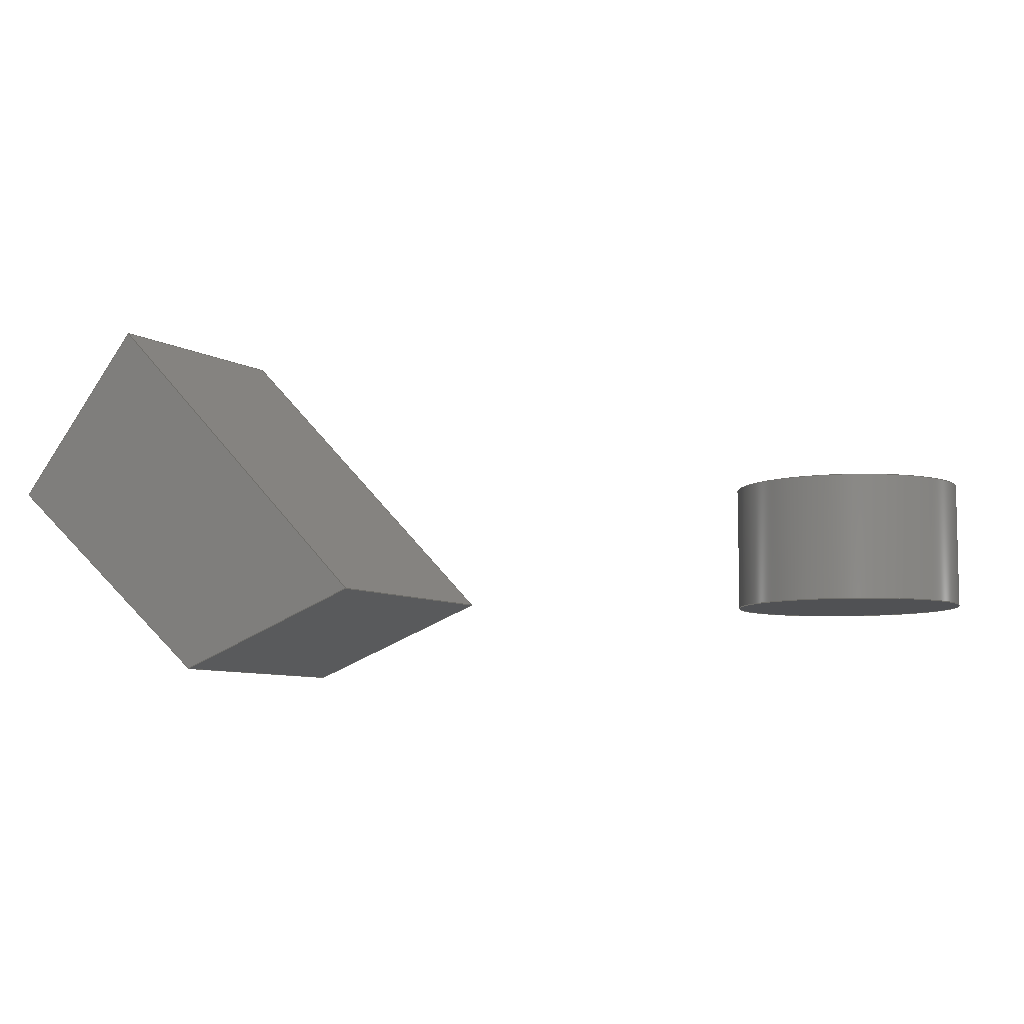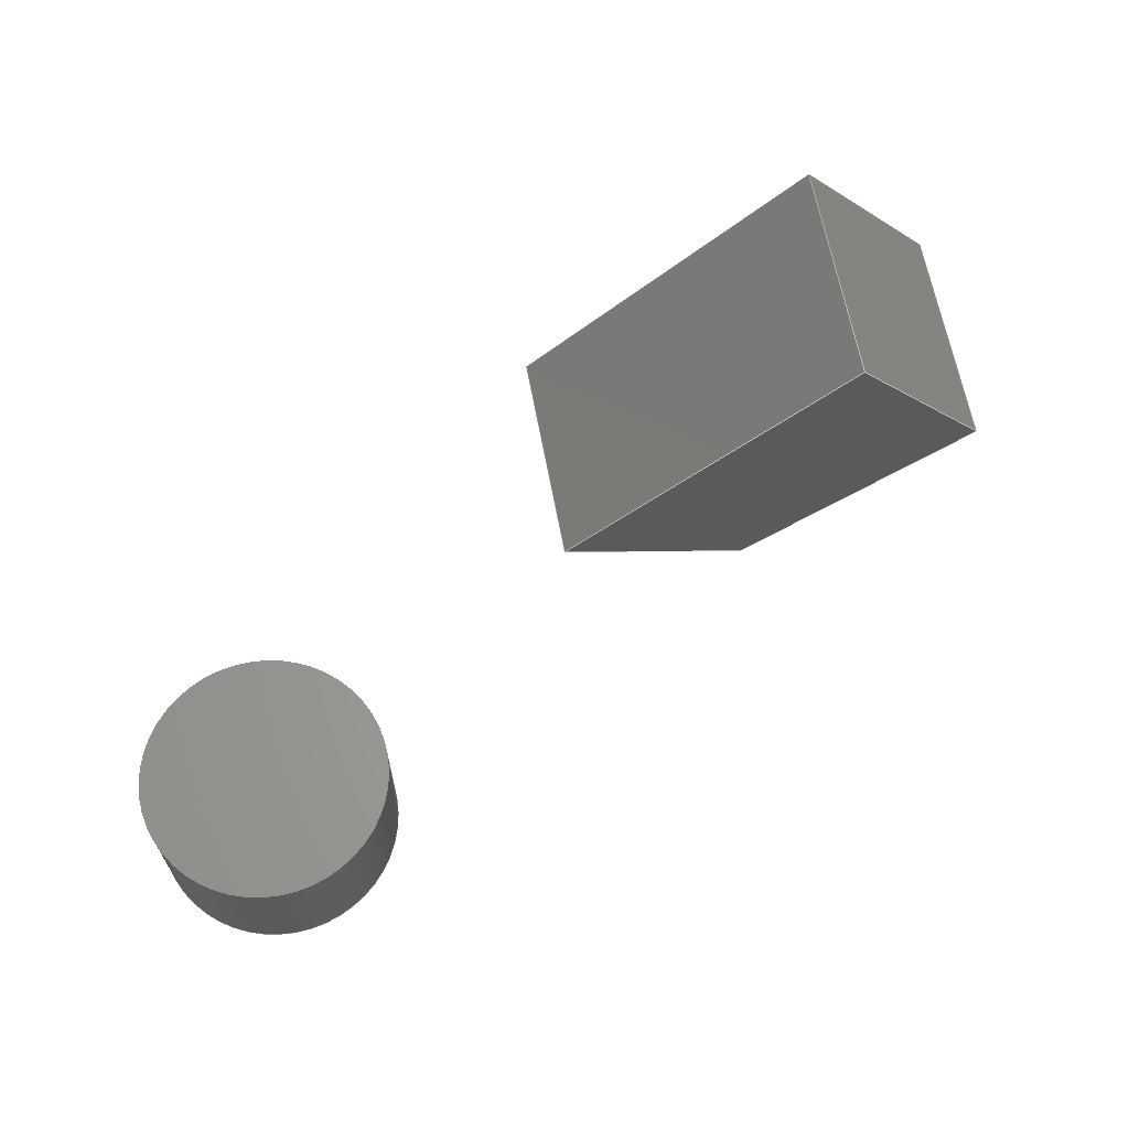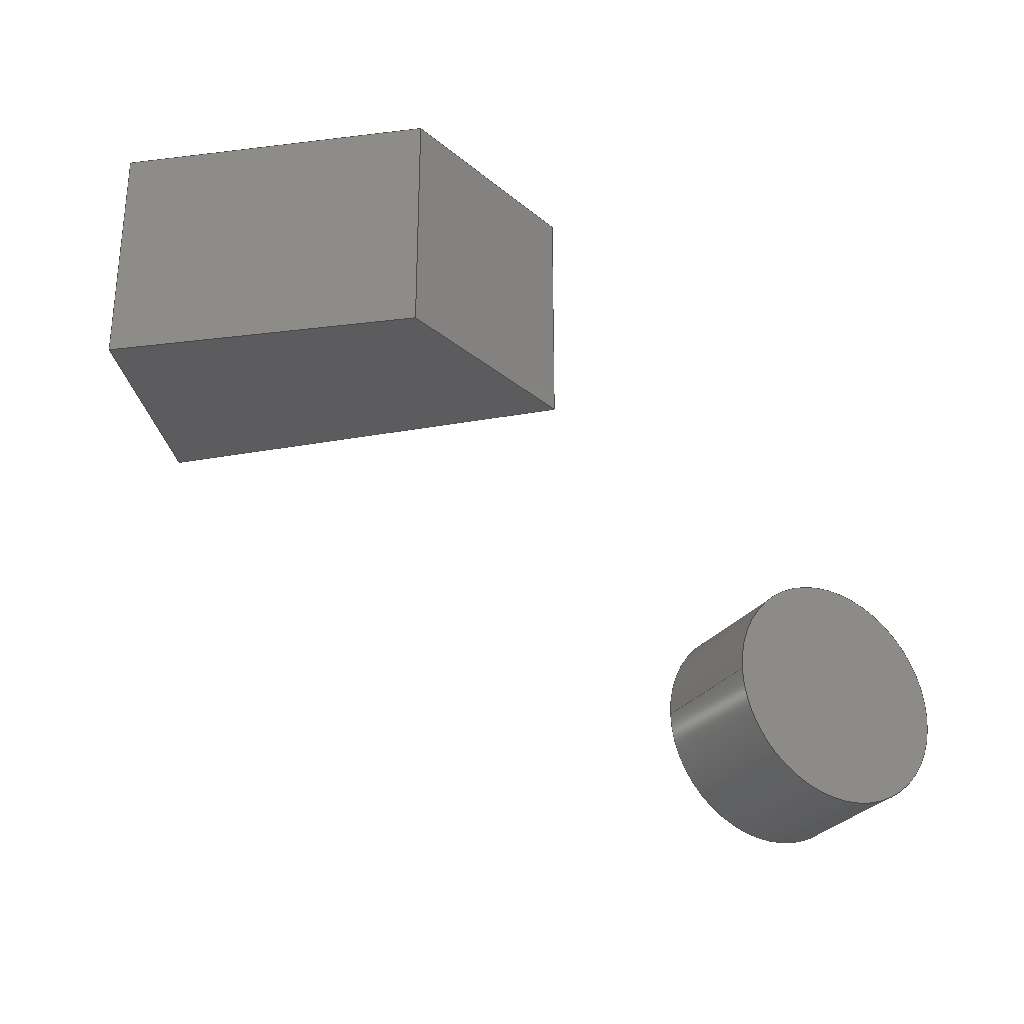
<metadata>
{"format":"step","ext":"step","renderer":"f3d","projection":"perspective","resolution":1024,"background":"white","views":[{"elev":-7.5,"azim":-148.9,"up":"+Z"},{"elev":65.1,"azim":-10.6,"up":"+Z"},{"elev":-29.6,"azim":150.1,"up":"+Y"}]}
</metadata>
<code>
ISO-10303-21;
DATA;
#1 = MECHANICAL_DESIGN_GEOMETRIC_PRESENTATION_REPRESENTATION( ' ', ( #9, #10, #11, #12, #13, #14, #15, #16, #17 ), #8 );
#2 = PRODUCT_DEFINITION_CONTEXT( '', #18, 'design' );
#3 = APPLICATION_PROTOCOL_DEFINITION( 'international standard', 'automotive_design', 2001, #18 );
#4 = PRODUCT_CATEGORY_RELATIONSHIP( 'NONE', 'NONE', #19, #20 );
#5 = SHAPE_DEFINITION_REPRESENTATION( #21, #22 );
#6 = PRODUCT_CATEGORY_RELATIONSHIP( 'NONE', 'NONE', #19, #23 );
#7 = SHAPE_DEFINITION_REPRESENTATION( #24, #25 );
#8 =  ( GEOMETRIC_REPRESENTATION_CONTEXT( 3 )GLOBAL_UNCERTAINTY_ASSIGNED_CONTEXT( ( #26 ) )GLOBAL_UNIT_ASSIGNED_CONTEXT( ( #27, #28, #29 ) )REPRESENTATION_CONTEXT( 'NONE', 'WORKSPACE' ) );
#9 = STYLED_ITEM( '', ( #30 ), #31 );
#10 = STYLED_ITEM( '', ( #32 ), #33 );
#11 = STYLED_ITEM( '', ( #34 ), #35 );
#12 = STYLED_ITEM( '', ( #36 ), #37 );
#13 = STYLED_ITEM( '', ( #38 ), #39 );
#14 = STYLED_ITEM( '', ( #40 ), #41 );
#15 = STYLED_ITEM( '', ( #42 ), #43 );
#16 = STYLED_ITEM( '', ( #44 ), #45 );
#17 = STYLED_ITEM( '', ( #46 ), #47 );
#18 = APPLICATION_CONTEXT( 'core data for automotive mechanical design processes' );
#19 = PRODUCT_CATEGORY( 'part', 'NONE' );
#20 = PRODUCT_RELATED_PRODUCT_CATEGORY( 'detail', ' ', ( #48 ) );
#21 = PRODUCT_DEFINITION_SHAPE( 'NONE', 'NONE', #49 );
#22 = ADVANCED_BREP_SHAPE_REPRESENTATION( 'Part 2', ( #50, #51 ), #8 );
#23 = PRODUCT_RELATED_PRODUCT_CATEGORY( 'detail', ' ', ( #52 ) );
#24 = PRODUCT_DEFINITION_SHAPE( 'NONE', 'NONE', #53 );
#25 = ADVANCED_BREP_SHAPE_REPRESENTATION( 'Part 1', ( #54, #55 ), #8 );
#26 = UNCERTAINTY_MEASURE_WITH_UNIT( LENGTH_MEASURE( 1e-17 ), #27, '', '' );
#27 =  ( CONVERSION_BASED_UNIT( 'METRE', #56 )LENGTH_UNIT(  )NAMED_UNIT( #57 ) );
#28 =  ( NAMED_UNIT( #58 )PLANE_ANGLE_UNIT(  )SI_UNIT( $, .RADIAN. ) );
#29 =  ( NAMED_UNIT( #58 )SI_UNIT( $, .STERADIAN. )SOLID_ANGLE_UNIT(  ) );
#30 = PRESENTATION_STYLE_ASSIGNMENT( ( #59 ) );
#31 = ADVANCED_FACE( '', ( #60 ), #61, .F. );
#32 = PRESENTATION_STYLE_ASSIGNMENT( ( #62 ) );
#33 = ADVANCED_FACE( '', ( #63 ), #64, .T. );
#34 = PRESENTATION_STYLE_ASSIGNMENT( ( #65 ) );
#35 = ADVANCED_FACE( '', ( #66 ), #67, .T. );
#36 = PRESENTATION_STYLE_ASSIGNMENT( ( #68 ) );
#37 = ADVANCED_FACE( '', ( #69 ), #70, .F. );
#38 = PRESENTATION_STYLE_ASSIGNMENT( ( #71 ) );
#39 = ADVANCED_FACE( '', ( #72 ), #73, .F. );
#40 = PRESENTATION_STYLE_ASSIGNMENT( ( #74 ) );
#41 = ADVANCED_FACE( '', ( #75 ), #76, .F. );
#42 = PRESENTATION_STYLE_ASSIGNMENT( ( #77 ) );
#43 = ADVANCED_FACE( '', ( #78, #79 ), #80, .T. );
#44 = PRESENTATION_STYLE_ASSIGNMENT( ( #81 ) );
#45 = ADVANCED_FACE( '', ( #82 ), #83, .F. );
#46 = PRESENTATION_STYLE_ASSIGNMENT( ( #84 ) );
#47 = ADVANCED_FACE( '', ( #85 ), #86, .F. );
#48 = PRODUCT( 'Part 2', 'Part 2', 'PART-Part 2-DESC', ( #87 ) );
#49 = PRODUCT_DEFINITION( 'NONE', 'NONE', #88, #2 );
#50 = MANIFOLD_SOLID_BREP( 'Part 2', #89 );
#51 = AXIS2_PLACEMENT_3D( '', #90, #91, #92 );
#52 = PRODUCT( 'Part 1', 'Part 1', 'PART-Part 1-DESC', ( #87 ) );
#53 = PRODUCT_DEFINITION( 'NONE', 'NONE', #93, #2 );
#54 = MANIFOLD_SOLID_BREP( 'Part 1', #94 );
#55 = AXIS2_PLACEMENT_3D( '', #95, #96, #97 );
#56 = LENGTH_MEASURE_WITH_UNIT( LENGTH_MEASURE( 1 ), #98 );
#57 = DIMENSIONAL_EXPONENTS( 1, 0, 0, 0, 0, 0, 0 );
#58 = DIMENSIONAL_EXPONENTS( 0, 0, 0, 0, 0, 0, 0 );
#59 = SURFACE_STYLE_USAGE( .BOTH., #99 );
#60 = FACE_OUTER_BOUND( '', #100, .T. );
#61 = PLANE( '', #101 );
#62 = SURFACE_STYLE_USAGE( .BOTH., #102 );
#63 = FACE_OUTER_BOUND( '', #103, .T. );
#64 = PLANE( '', #104 );
#65 = SURFACE_STYLE_USAGE( .BOTH., #105 );
#66 = FACE_OUTER_BOUND( '', #106, .T. );
#67 = PLANE( '', #107 );
#68 = SURFACE_STYLE_USAGE( .BOTH., #108 );
#69 = FACE_OUTER_BOUND( '', #109, .T. );
#70 = PLANE( '', #110 );
#71 = SURFACE_STYLE_USAGE( .BOTH., #111 );
#72 = FACE_OUTER_BOUND( '', #112, .T. );
#73 = PLANE( '', #113 );
#74 = SURFACE_STYLE_USAGE( .BOTH., #114 );
#75 = FACE_OUTER_BOUND( '', #115, .T. );
#76 = PLANE( '', #116 );
#77 = SURFACE_STYLE_USAGE( .BOTH., #117 );
#78 = FACE_OUTER_BOUND( '', #118, .T. );
#79 = FACE_OUTER_BOUND( '', #119, .T. );
#80 = CYLINDRICAL_SURFACE( '', #120, 0.02324 );
#81 = SURFACE_STYLE_USAGE( .BOTH., #121 );
#82 = FACE_OUTER_BOUND( '', #122, .T. );
#83 = PLANE( '', #123 );
#84 = SURFACE_STYLE_USAGE( .BOTH., #124 );
#85 = FACE_OUTER_BOUND( '', #125, .T. );
#86 = PLANE( '', #126 );
#87 = PRODUCT_CONTEXT( '', #18, 'mechanical' );
#88 = PRODUCT_DEFINITION_FORMATION_WITH_SPECIFIED_SOURCE( ' ', 'NONE', #48, .NOT_KNOWN. );
#89 = CLOSED_SHELL( '', ( #31, #33, #43 ) );
#90 = CARTESIAN_POINT( '', ( 0, 0, 0 ) );
#91 = DIRECTION( '', ( 0, 0, 1 ) );
#92 = DIRECTION( '', ( 1, 0, 0 ) );
#93 = PRODUCT_DEFINITION_FORMATION_WITH_SPECIFIED_SOURCE( ' ', 'NONE', #52, .NOT_KNOWN. );
#94 = CLOSED_SHELL( '', ( #35, #37, #41, #39, #45, #47 ) );
#95 = CARTESIAN_POINT( '', ( 0, 0, 0 ) );
#96 = DIRECTION( '', ( 0, 0, 1 ) );
#97 = DIRECTION( '', ( 1, 0, 0 ) );
#98 =  ( LENGTH_UNIT(  )NAMED_UNIT( #57 )SI_UNIT( $, .METRE. ) );
#99 = SURFACE_SIDE_STYLE( '', ( #127 ) );
#100 = EDGE_LOOP( '', ( #128 ) );
#101 = AXIS2_PLACEMENT_3D( '', #129, #130, #131 );
#102 = SURFACE_SIDE_STYLE( '', ( #132 ) );
#103 = EDGE_LOOP( '', ( #133 ) );
#104 = AXIS2_PLACEMENT_3D( '', #134, #135, #136 );
#105 = SURFACE_SIDE_STYLE( '', ( #137 ) );
#106 = EDGE_LOOP( '', ( #138, #139, #140, #141 ) );
#107 = AXIS2_PLACEMENT_3D( '', #142, #143, #144 );
#108 = SURFACE_SIDE_STYLE( '', ( #145 ) );
#109 = EDGE_LOOP( '', ( #146, #147, #148, #149 ) );
#110 = AXIS2_PLACEMENT_3D( '', #150, #151, #152 );
#111 = SURFACE_SIDE_STYLE( '', ( #153 ) );
#112 = EDGE_LOOP( '', ( #154, #155, #156, #157 ) );
#113 = AXIS2_PLACEMENT_3D( '', #158, #159, #160 );
#114 = SURFACE_SIDE_STYLE( '', ( #161 ) );
#115 = EDGE_LOOP( '', ( #162, #163, #164, #165 ) );
#116 = AXIS2_PLACEMENT_3D( '', #166, #167, #168 );
#117 = SURFACE_SIDE_STYLE( '', ( #169 ) );
#118 = EDGE_LOOP( '', ( #170 ) );
#119 = EDGE_LOOP( '', ( #171 ) );
#120 = AXIS2_PLACEMENT_3D( '', #172, #173, #174 );
#121 = SURFACE_SIDE_STYLE( '', ( #175 ) );
#122 = EDGE_LOOP( '', ( #176, #177, #178, #179 ) );
#123 = AXIS2_PLACEMENT_3D( '', #180, #181, #182 );
#124 = SURFACE_SIDE_STYLE( '', ( #183 ) );
#125 = EDGE_LOOP( '', ( #184, #185, #186, #187 ) );
#126 = AXIS2_PLACEMENT_3D( '', #188, #189, #190 );
#127 = SURFACE_STYLE_FILL_AREA( #191 );
#128 = ORIENTED_EDGE( '', *, *, #192, .F. );
#129 = CARTESIAN_POINT( '', ( -0.06591, -0.04693, 0 ) );
#130 = DIRECTION( '', ( 0, 0, 1 ) );
#131 = DIRECTION( '', ( 1, 0, 0 ) );
#132 = SURFACE_STYLE_FILL_AREA( #193 );
#133 = ORIENTED_EDGE( '', *, *, #194, .T. );
#134 = CARTESIAN_POINT( '', ( -0.06591, -0.04693, 0.0254 ) );
#135 = DIRECTION( '', ( 0, 0, 1 ) );
#136 = DIRECTION( '', ( 1, 0, 0 ) );
#137 = SURFACE_STYLE_FILL_AREA( #195 );
#138 = ORIENTED_EDGE( '', *, *, #196, .F. );
#139 = ORIENTED_EDGE( '', *, *, #197, .F. );
#140 = ORIENTED_EDGE( '', *, *, #198, .F. );
#141 = ORIENTED_EDGE( '', *, *, #199, .F. );
#142 = CARTESIAN_POINT( '', ( 0.04215, 0, 0.02109 ) );
#143 = DIRECTION( '', ( 0, -1, 0 ) );
#144 = DIRECTION( '', ( 1, 0, 0 ) );
#145 = SURFACE_STYLE_FILL_AREA( #200 );
#146 = ORIENTED_EDGE( '', *, *, #201, .T. );
#147 = ORIENTED_EDGE( '', *, *, #202, .T. );
#148 = ORIENTED_EDGE( '', *, *, #203, .T. );
#149 = ORIENTED_EDGE( '', *, *, #204, .T. );
#150 = CARTESIAN_POINT( '', ( 0.04215, 0.04522, 0.02109 ) );
#151 = DIRECTION( '', ( 0, -1, 0 ) );
#152 = DIRECTION( '', ( 1, 0, 0 ) );
#153 = SURFACE_STYLE_FILL_AREA( #205 );
#154 = ORIENTED_EDGE( '', *, *, #197, .T. );
#155 = ORIENTED_EDGE( '', *, *, #206, .F. );
#156 = ORIENTED_EDGE( '', *, *, #204, .F. );
#157 = ORIENTED_EDGE( '', *, *, #207, .T. );
#158 = CARTESIAN_POINT( '', ( 0.06148, 0.04522, 0.004918 ) );
#159 = DIRECTION( '', ( -0.6447, 0, 0.7644 ) );
#160 = DIRECTION( '', ( 0.7644, 0, 0.6447 ) );
#161 = SURFACE_STYLE_FILL_AREA( #208 );
#162 = ORIENTED_EDGE( '', *, *, #196, .T. );
#163 = ORIENTED_EDGE( '', *, *, #209, .F. );
#164 = ORIENTED_EDGE( '', *, *, #201, .F. );
#165 = ORIENTED_EDGE( '', *, *, #206, .T. );
#166 = CARTESIAN_POINT( '', ( 0.01933, 0.04522, -0.007166 ) );
#167 = DIRECTION( '', ( 0.3477, 0, 0.9376 ) );
#168 = DIRECTION( '', ( 0.9376, 0, -0.3477 ) );
#169 = SURFACE_STYLE_FILL_AREA( #210 );
#170 = ORIENTED_EDGE( '', *, *, #194, .F. );
#171 = ORIENTED_EDGE( '', *, *, #192, .T. );
#172 = CARTESIAN_POINT( '', ( -0.06591, -0.04693, 0.0254 ) );
#173 = DIRECTION( '', ( -0, -0, 1 ) );
#174 = DIRECTION( '', ( -1, 0, 0 ) );
#175 = SURFACE_STYLE_FILL_AREA( #211 );
#176 = ORIENTED_EDGE( '', *, *, #198, .T. );
#177 = ORIENTED_EDGE( '', *, *, #207, .F. );
#178 = ORIENTED_EDGE( '', *, *, #203, .F. );
#179 = ORIENTED_EDGE( '', *, *, #212, .T. );
#180 = CARTESIAN_POINT( '', ( 0.07066, 0.04522, 0.04034 ) );
#181 = DIRECTION( '', ( -0.7644, 0, -0.6447 ) );
#182 = DIRECTION( '', ( -0.6447, 0, 0.7644 ) );
#183 = SURFACE_STYLE_FILL_AREA( #213 );
#184 = ORIENTED_EDGE( '', *, *, #199, .T. );
#185 = ORIENTED_EDGE( '', *, *, #212, .F. );
#186 = ORIENTED_EDGE( '', *, *, #202, .F. );
#187 = ORIENTED_EDGE( '', *, *, #209, .T. );
#188 = CARTESIAN_POINT( '', ( 0.03732, 0.04522, 0.03698 ) );
#189 = DIRECTION( '', ( 0.7039, 0, -0.7103 ) );
#190 = DIRECTION( '', ( -0.7103, 0, -0.7039 ) );
#191 = FILL_AREA_STYLE( '', ( #214 ) );
#192 = EDGE_CURVE( '', #215, #215, #216, .T. );
#193 = FILL_AREA_STYLE( '', ( #217 ) );
#194 = EDGE_CURVE( '', #218, #218, #219, .T. );
#195 = FILL_AREA_STYLE( '', ( #220 ) );
#196 = EDGE_CURVE( '', #221, #222, #223, .T. );
#197 = EDGE_CURVE( '', #224, #221, #225, .T. );
#198 = EDGE_CURVE( '', #226, #224, #227, .T. );
#199 = EDGE_CURVE( '', #222, #226, #228, .T. );
#200 = FILL_AREA_STYLE( '', ( #229 ) );
#201 = EDGE_CURVE( '', #230, #231, #232, .T. );
#202 = EDGE_CURVE( '', #231, #233, #234, .T. );
#203 = EDGE_CURVE( '', #233, #235, #236, .T. );
#204 = EDGE_CURVE( '', #235, #230, #237, .T. );
#205 = FILL_AREA_STYLE( '', ( #238 ) );
#206 = EDGE_CURVE( '', #230, #221, #239, .T. );
#207 = EDGE_CURVE( '', #235, #224, #240, .T. );
#208 = FILL_AREA_STYLE( '', ( #241 ) );
#209 = EDGE_CURVE( '', #231, #222, #242, .T. );
#210 = FILL_AREA_STYLE( '', ( #243 ) );
#211 = FILL_AREA_STYLE( '', ( #244 ) );
#212 = EDGE_CURVE( '', #233, #226, #245, .T. );
#213 = FILL_AREA_STYLE( '', ( #246 ) );
#214 = FILL_AREA_STYLE_COLOUR( '', #247 );
#215 = VERTEX_POINT( '', #248 );
#216 = CIRCLE( '', #249, 0.02324 );
#217 = FILL_AREA_STYLE_COLOUR( '', #250 );
#218 = VERTEX_POINT( '', #251 );
#219 = CIRCLE( '', #252, 0.02324 );
#220 = FILL_AREA_STYLE_COLOUR( '', #253 );
#221 = VERTEX_POINT( '', #254 );
#222 = VERTEX_POINT( '', #255 );
#223 = LINE( '', #256, #257 );
#224 = VERTEX_POINT( '', #258 );
#225 = LINE( '', #259, #260 );
#226 = VERTEX_POINT( '', #261 );
#227 = LINE( '', #262, #263 );
#228 = LINE( '', #264, #265 );
#229 = FILL_AREA_STYLE_COLOUR( '', #266 );
#230 = VERTEX_POINT( '', #267 );
#231 = VERTEX_POINT( '', #268 );
#232 = LINE( '', #269, #270 );
#233 = VERTEX_POINT( '', #271 );
#234 = LINE( '', #272, #273 );
#235 = VERTEX_POINT( '', #274 );
#236 = LINE( '', #275, #276 );
#237 = LINE( '', #277, #278 );
#238 = FILL_AREA_STYLE_COLOUR( '', #279 );
#239 = LINE( '', #280, #281 );
#240 = LINE( '', #282, #283 );
#241 = FILL_AREA_STYLE_COLOUR( '', #284 );
#242 = LINE( '', #285, #286 );
#243 = FILL_AREA_STYLE_COLOUR( '', #287 );
#244 = FILL_AREA_STYLE_COLOUR( '', #288 );
#245 = LINE( '', #289, #290 );
#246 = FILL_AREA_STYLE_COLOUR( '', #291 );
#247 = COLOUR_RGB( '', 0.5647, 0.8118, 0.9451 );
#248 = CARTESIAN_POINT( '', ( -0.04267, -0.04693, 0 ) );
#249 = AXIS2_PLACEMENT_3D( '', #292, #293, #294 );
#250 = COLOUR_RGB( '', 0.5647, 0.8118, 0.9451 );
#251 = CARTESIAN_POINT( '', ( -0.04267, -0.04693, 0.0254 ) );
#252 = AXIS2_PLACEMENT_3D( '', #295, #296, #297 );
#253 = COLOUR_RGB( '', 0.6039, 0.6471, 0.6863 );
#254 = CARTESIAN_POINT( '', ( 0.03865, 0, -0.01433 ) );
#255 = CARTESIAN_POINT( '', ( -3.469e-17, 0, -4.163e-17 ) );
#256 = CARTESIAN_POINT( '', ( 0.01933, 0, -0.007166 ) );
#257 = VECTOR( '', #298, 1 );
#258 = CARTESIAN_POINT( '', ( 0.0843, 0, 0.02417 ) );
#259 = CARTESIAN_POINT( '', ( 0.06148, 0, 0.004918 ) );
#260 = VECTOR( '', #299, 1 );
#261 = CARTESIAN_POINT( '', ( 0.05703, 0, 0.05651 ) );
#262 = CARTESIAN_POINT( '', ( 0.07066, 0, 0.04034 ) );
#263 = VECTOR( '', #300, 1 );
#264 = CARTESIAN_POINT( '', ( 0.03732, 0, 0.03698 ) );
#265 = VECTOR( '', #301, 1 );
#266 = COLOUR_RGB( '', 0.6039, 0.6471, 0.6863 );
#267 = CARTESIAN_POINT( '', ( 0.03865, 0.04522, -0.01433 ) );
#268 = CARTESIAN_POINT( '', ( -3.469e-17, 0.04522, -4.163e-17 ) );
#269 = CARTESIAN_POINT( '', ( 0.01933, 0.04522, -0.007166 ) );
#270 = VECTOR( '', #302, 1 );
#271 = CARTESIAN_POINT( '', ( 0.05703, 0.04522, 0.05651 ) );
#272 = CARTESIAN_POINT( '', ( 0.03732, 0.04522, 0.03698 ) );
#273 = VECTOR( '', #303, 1 );
#274 = CARTESIAN_POINT( '', ( 0.0843, 0.04522, 0.02417 ) );
#275 = CARTESIAN_POINT( '', ( 0.07066, 0.04522, 0.04034 ) );
#276 = VECTOR( '', #304, 1 );
#277 = CARTESIAN_POINT( '', ( 0.06148, 0.04522, 0.004918 ) );
#278 = VECTOR( '', #305, 1 );
#279 = COLOUR_RGB( '', 0.6039, 0.6471, 0.6863 );
#280 = CARTESIAN_POINT( '', ( 0.03865, 0.04522, -0.01433 ) );
#281 = VECTOR( '', #306, 1 );
#282 = CARTESIAN_POINT( '', ( 0.0843, 0.04522, 0.02417 ) );
#283 = VECTOR( '', #307, 1 );
#284 = COLOUR_RGB( '', 0.6039, 0.6471, 0.6863 );
#285 = CARTESIAN_POINT( '', ( -3.469e-17, 0.04522, -4.163e-17 ) );
#286 = VECTOR( '', #308, 1 );
#287 = COLOUR_RGB( '', 0.5647, 0.8118, 0.9451 );
#288 = COLOUR_RGB( '', 0.6039, 0.6471, 0.6863 );
#289 = CARTESIAN_POINT( '', ( 0.05703, 0.04522, 0.05651 ) );
#290 = VECTOR( '', #309, 1 );
#291 = COLOUR_RGB( '', 0.6039, 0.6471, 0.6863 );
#292 = CARTESIAN_POINT( '', ( -0.06591, -0.04693, 0 ) );
#293 = DIRECTION( '', ( 0, 0, 1 ) );
#294 = DIRECTION( '', ( 1, 0, 0 ) );
#295 = CARTESIAN_POINT( '', ( -0.06591, -0.04693, 0.0254 ) );
#296 = DIRECTION( '', ( 0, 0, 1 ) );
#297 = DIRECTION( '', ( 1, 0, 0 ) );
#298 = DIRECTION( '', ( -0.9376, 0, 0.3477 ) );
#299 = DIRECTION( '', ( -0.7644, 0, -0.6447 ) );
#300 = DIRECTION( '', ( 0.6447, 0, -0.7644 ) );
#301 = DIRECTION( '', ( 0.7103, 0, 0.7039 ) );
#302 = DIRECTION( '', ( -0.9376, 0, 0.3477 ) );
#303 = DIRECTION( '', ( 0.7103, 0, 0.7039 ) );
#304 = DIRECTION( '', ( 0.6447, 0, -0.7644 ) );
#305 = DIRECTION( '', ( -0.7644, 0, -0.6447 ) );
#306 = DIRECTION( '', ( 0, -1, 0 ) );
#307 = DIRECTION( '', ( 0, -1, 0 ) );
#308 = DIRECTION( '', ( 0, -1, 0 ) );
#309 = DIRECTION( '', ( 0, -1, 0 ) );
ENDSEC;
END-ISO-10303-21;

</code>
